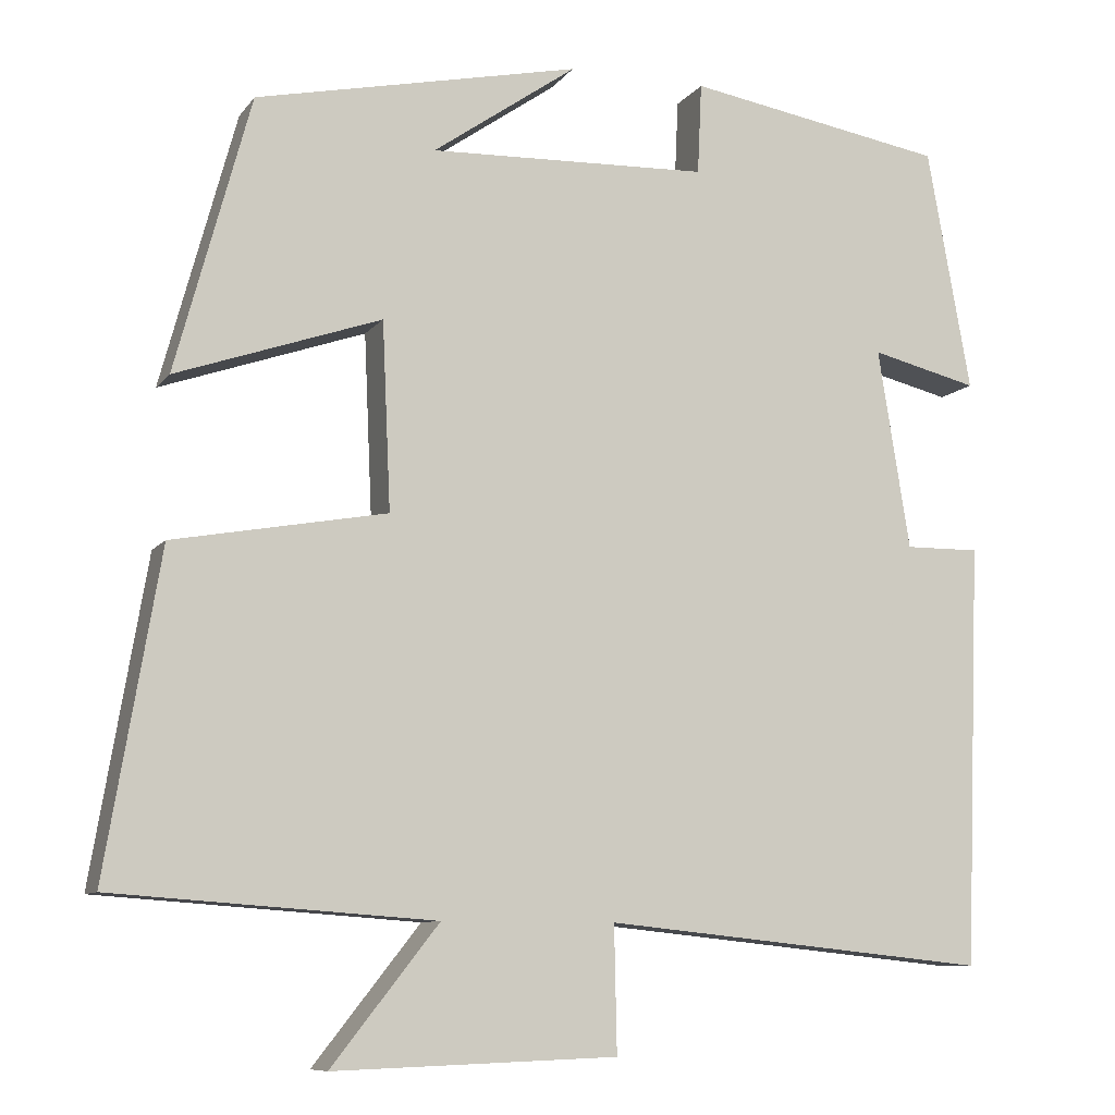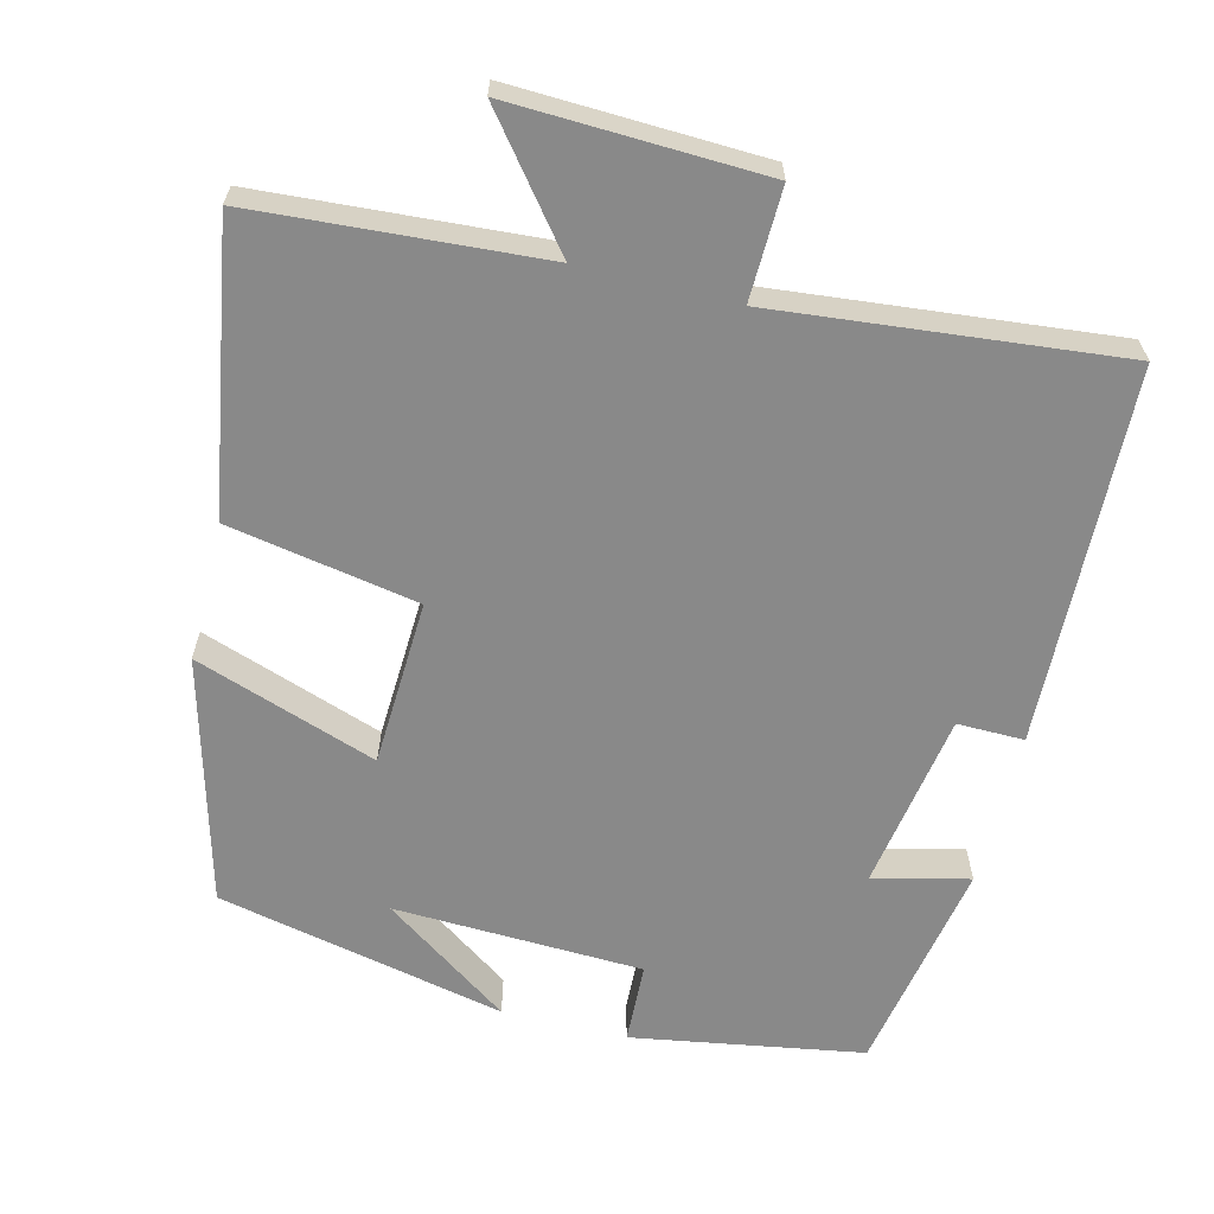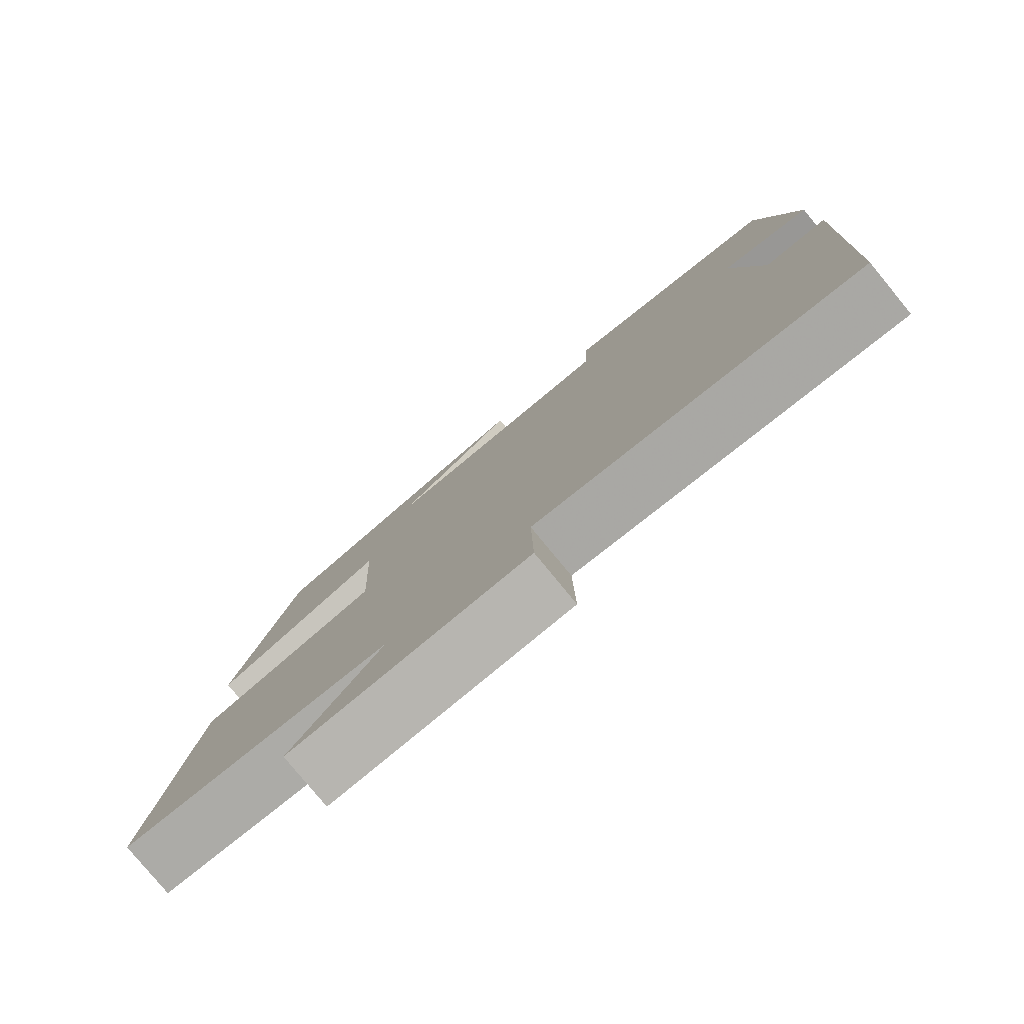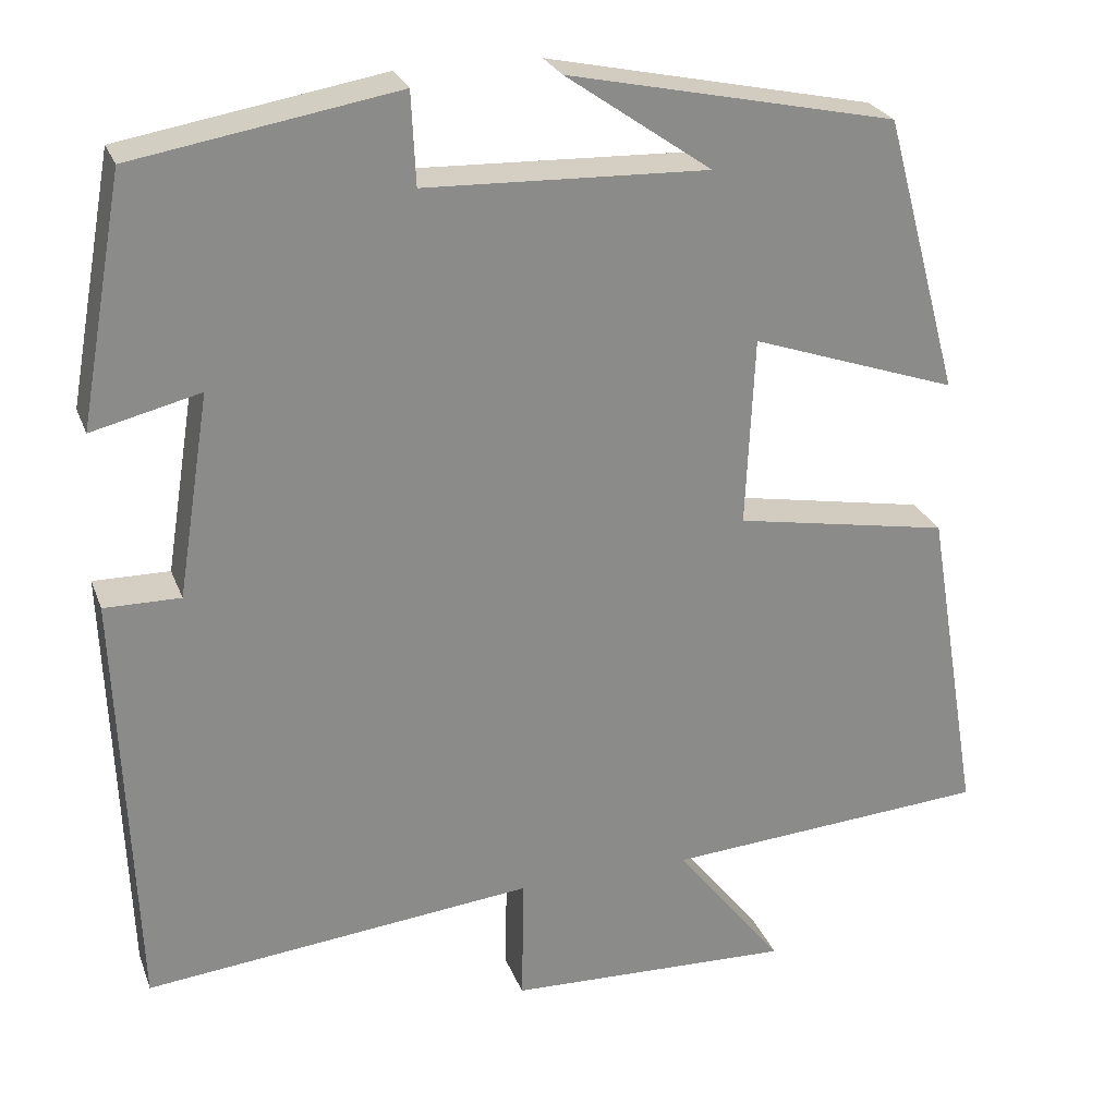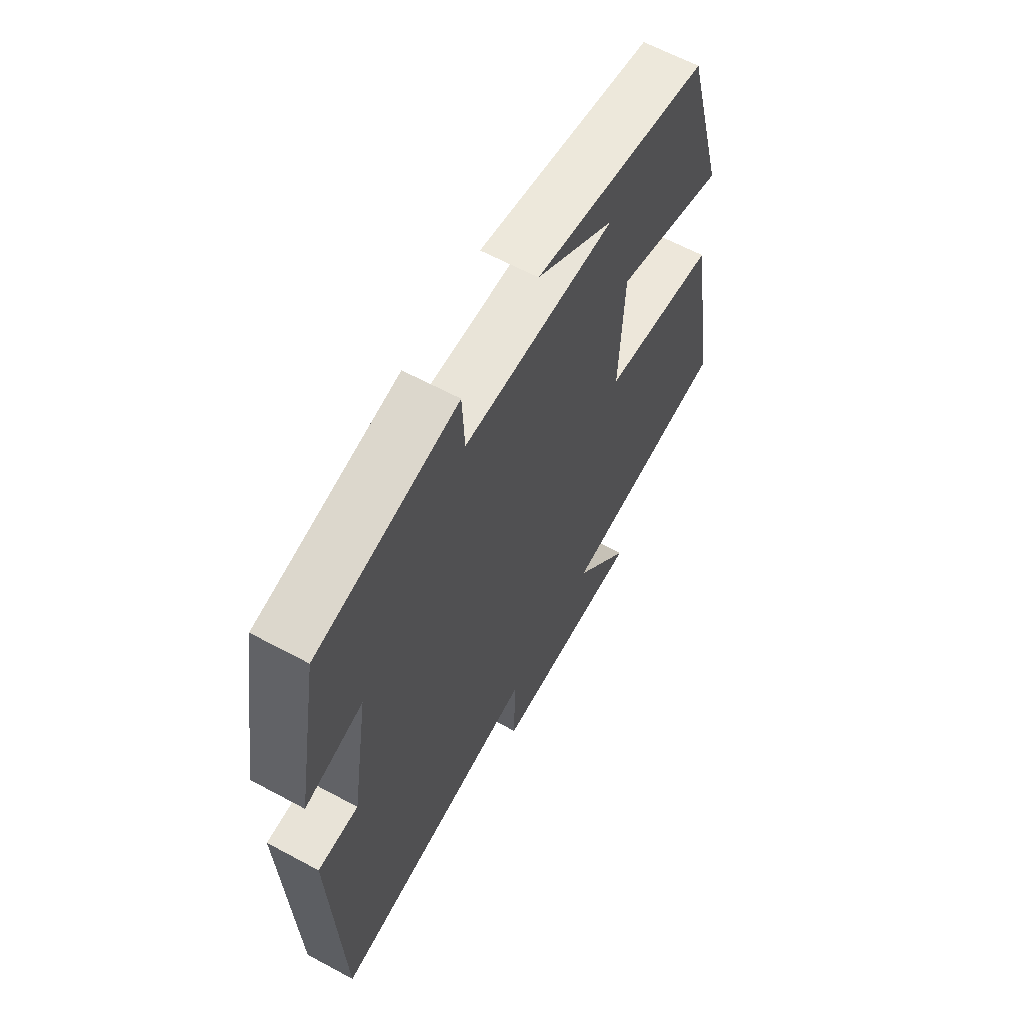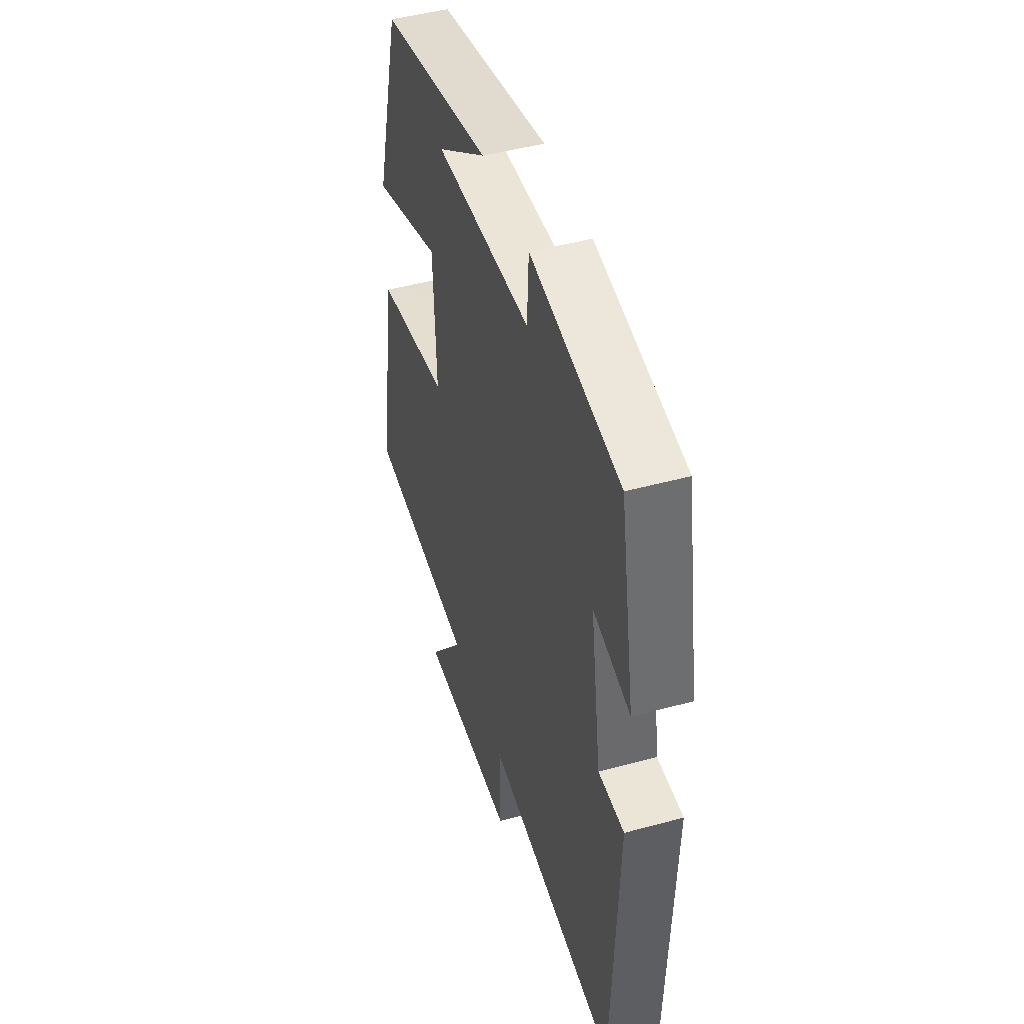
<metadata>
{"format":"obj","ext":"obj","renderer":"f3d","projection":"perspective","resolution":1024,"background":"white","views":[{"elev":-9.2,"azim":158.9,"up":"+Z"},{"elev":-63.2,"azim":165.9,"up":"+Y"},{"elev":-79.4,"azim":-140.6,"up":"+Z"},{"elev":25.8,"azim":-17.9,"up":"+Z"},{"elev":62.9,"azim":-61.4,"up":"+Z"},{"elev":46.8,"azim":-107.2,"up":"+Z"}]}
</metadata>
<code>
v 0.564 0.07 -0.473
v 0.183 0.07 -0.5
v 0.31 0.07 -0.661
v -0.026 0.07 -0.649
v -0.023 0.07 -0.5
v -0.481 0.07 -0.547
v -0.5 0.07 -0.046
v -0.411 0.07 -0.047
v -0.373 0.07 0.191
v -0.5 0.07 0.16
v -0.448 0.07 0.448
v -0.14 0.07 0.5
v -0.135 0.07 0.392
v 0.197 0.07 0.38
v 0.026 0.07 0.5
v 0.411 0.07 0.417
v 0.5 0.07 0.09
v 0.257 0.07 0.174
v 0.247 0.07 -0.048
v 0.5 0.07 -0.094
v 0.564 0 -0.473
v 0.183 0 -0.5
v 0.31 0 -0.661
v -0.026 0 -0.649
v -0.023 0 -0.5
v -0.481 0 -0.547
v -0.5 0 -0.046
v -0.411 0 -0.047
v -0.373 0 0.191
v -0.5 0 0.16
v -0.448 0 0.448
v -0.14 0 0.5
v -0.135 0 0.392
v 0.197 0 0.38
v 0.026 0 0.5
v 0.411 0 0.417
v 0.5 0 0.09
v 0.257 0 0.174
v 0.247 0 -0.048
v 0.5 0 -0.094
f 19 20 1 2
f 18 19 2
f 16 17 18
f 14 15 16
f 14 16 18
f 13 14 18 2
f 9 10 11 12
f 8 9 12 13
f 5 6 7 8
f 5 8 13 2
f 2 3 4 5
f 22 21 40 39
f 22 39 38
f 38 37 36
f 36 35 34
f 38 36 34
f 22 38 34 33
f 32 31 30 29
f 33 32 29 28
f 28 27 26 25
f 22 33 28 25
f 25 24 23 22
f 1 21 22 2
f 2 22 23 3
f 3 23 24 4
f 4 24 25 5
f 5 25 26 6
f 6 26 27 7
f 7 27 28 8
f 8 28 29 9
f 9 29 30 10
f 10 30 31 11
f 11 31 32 12
f 12 32 33 13
f 13 33 34 14
f 14 34 35 15
f 15 35 36 16
f 16 36 37 17
f 17 37 38 18
f 18 38 39 19
f 19 39 40 20
f 20 40 21 1

</code>
